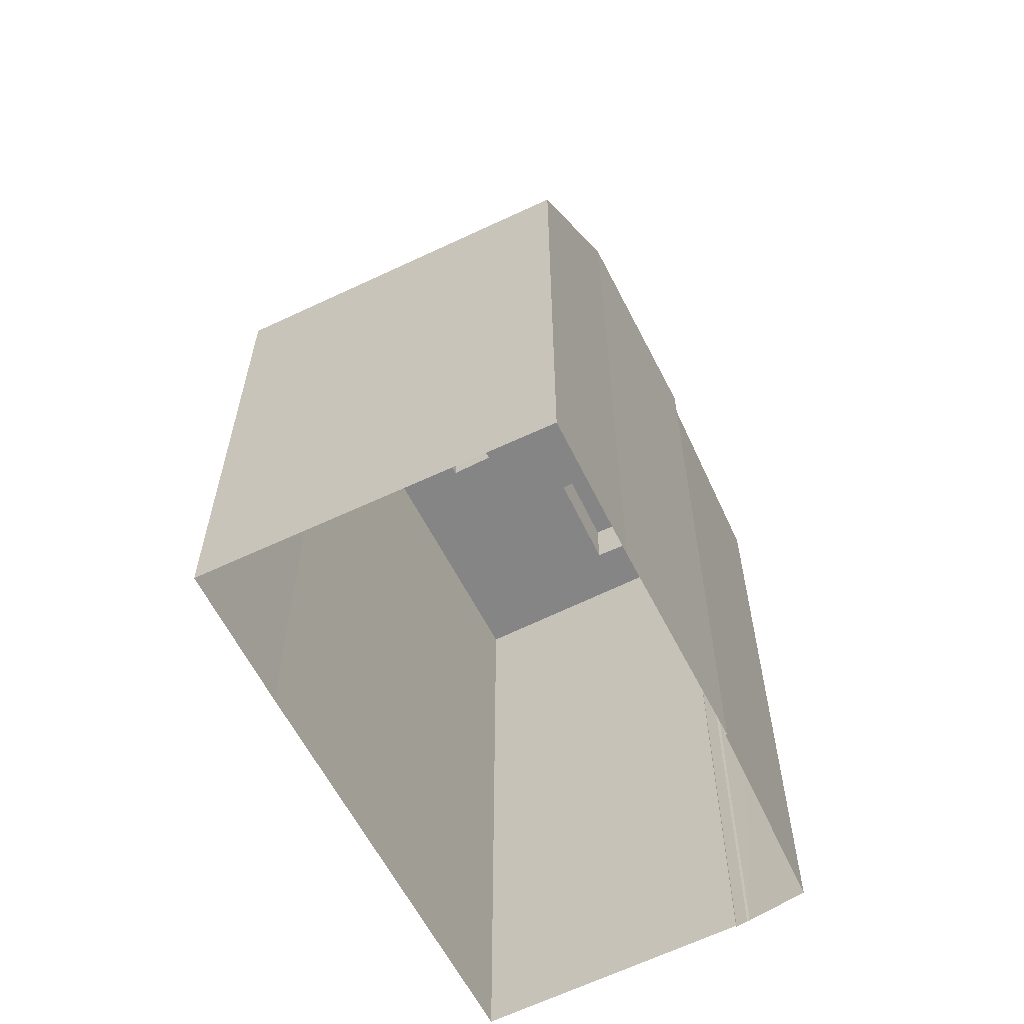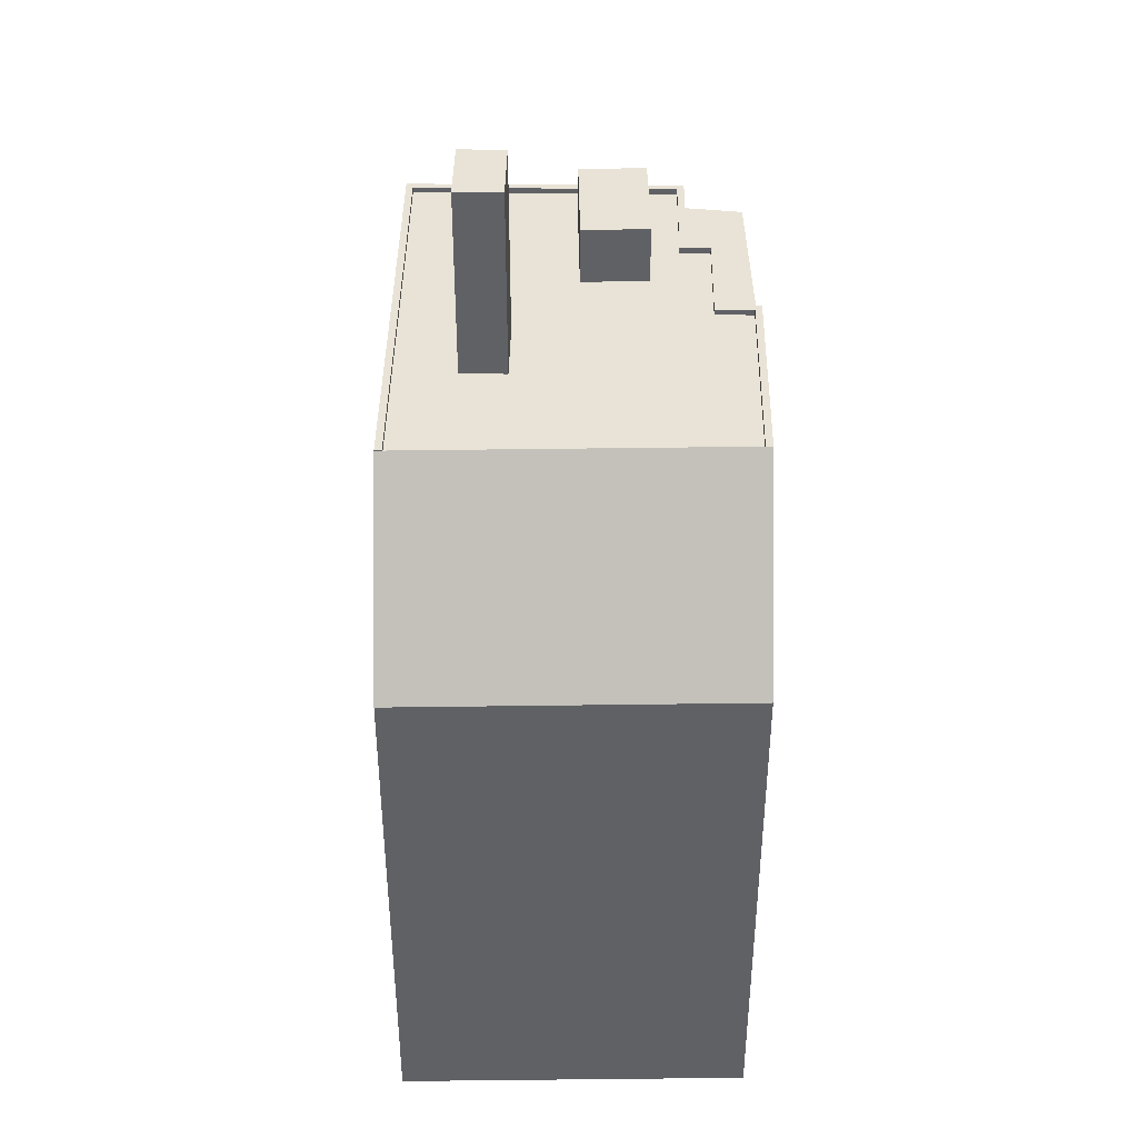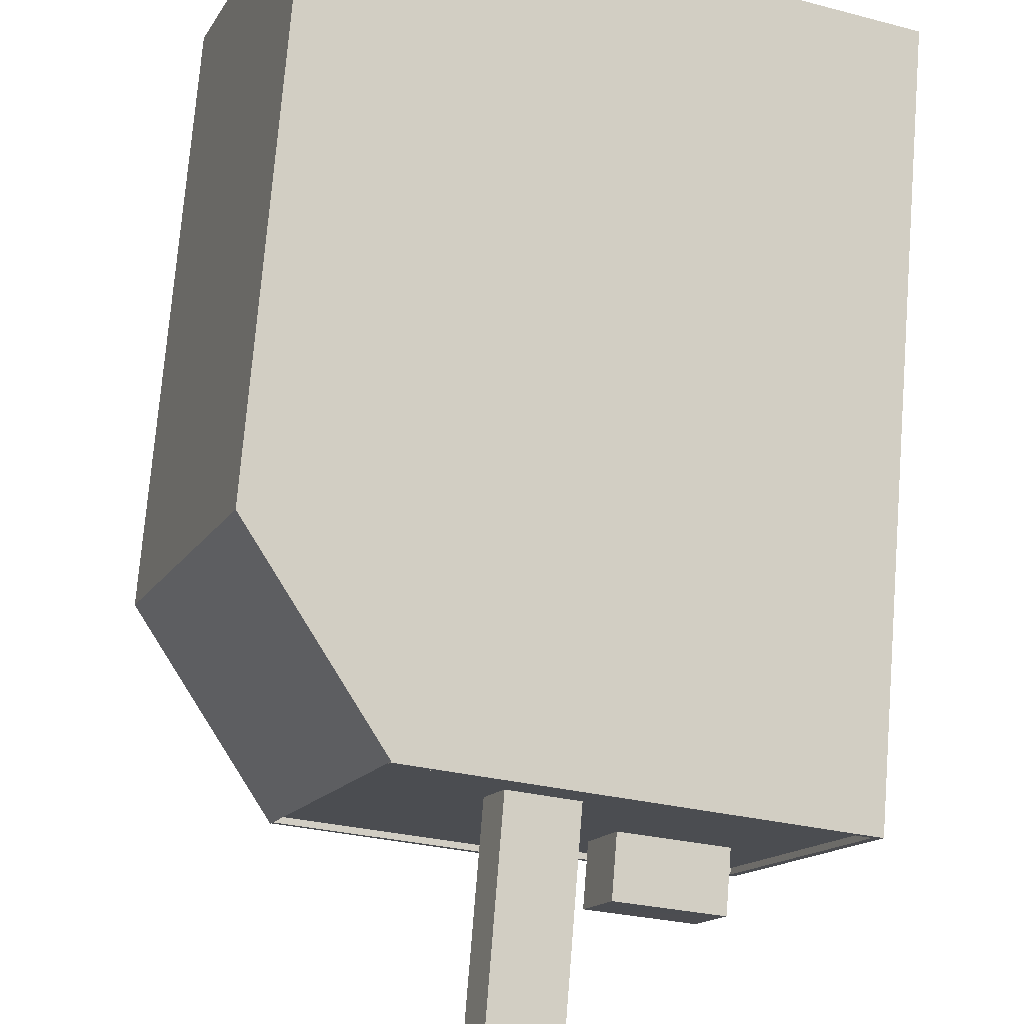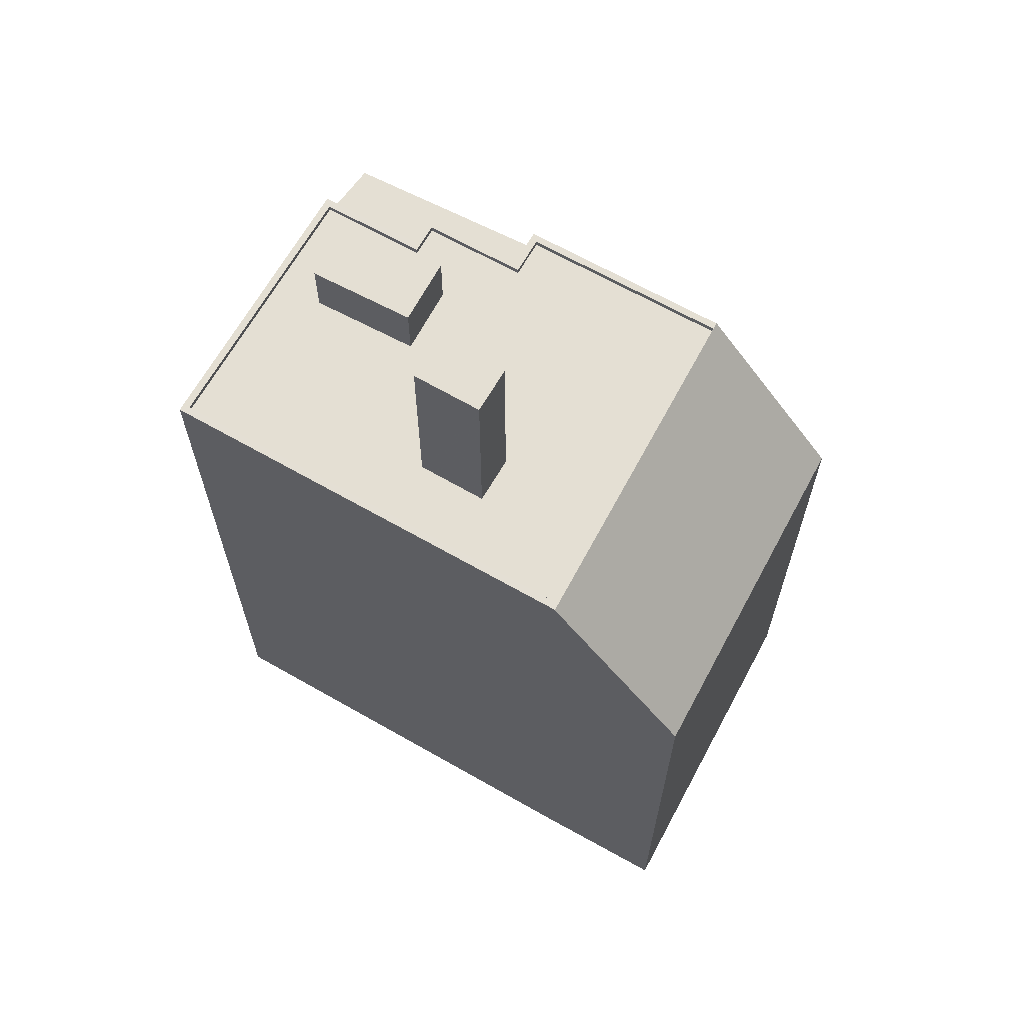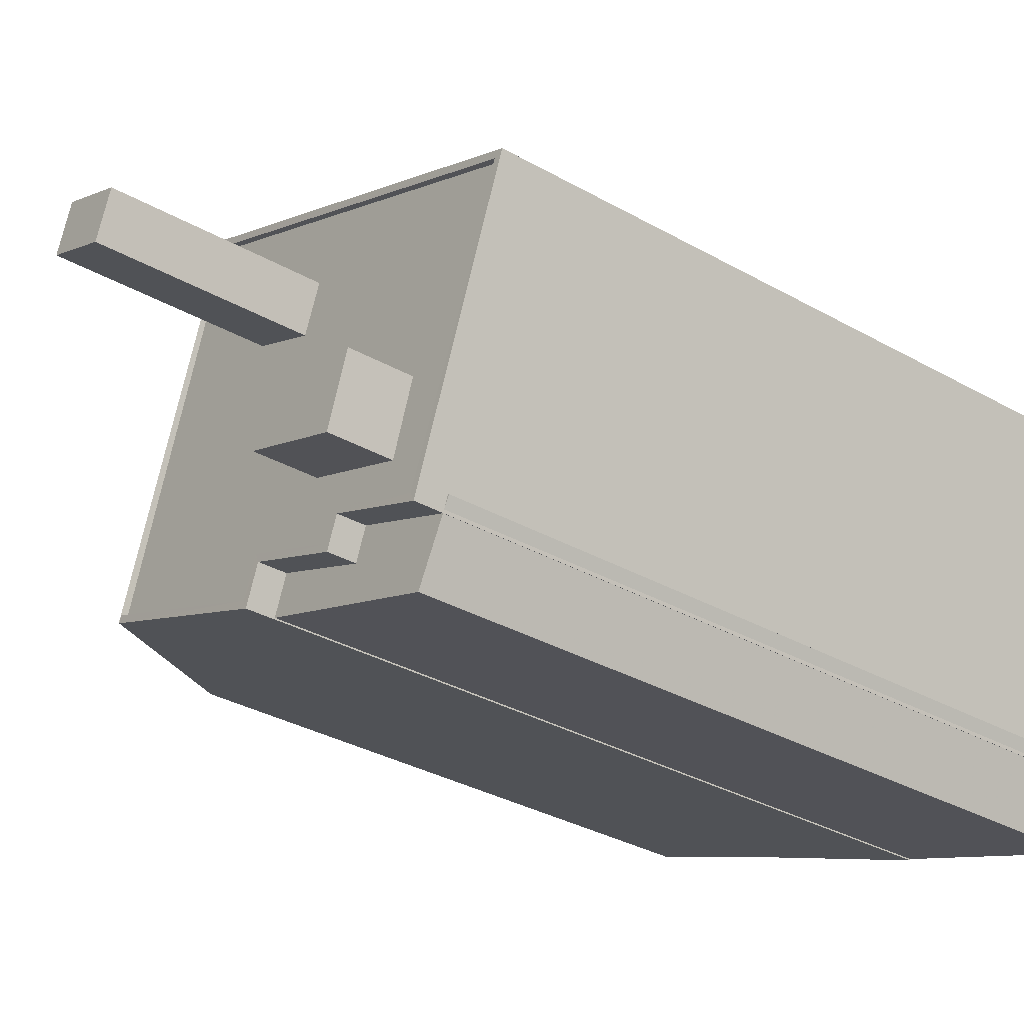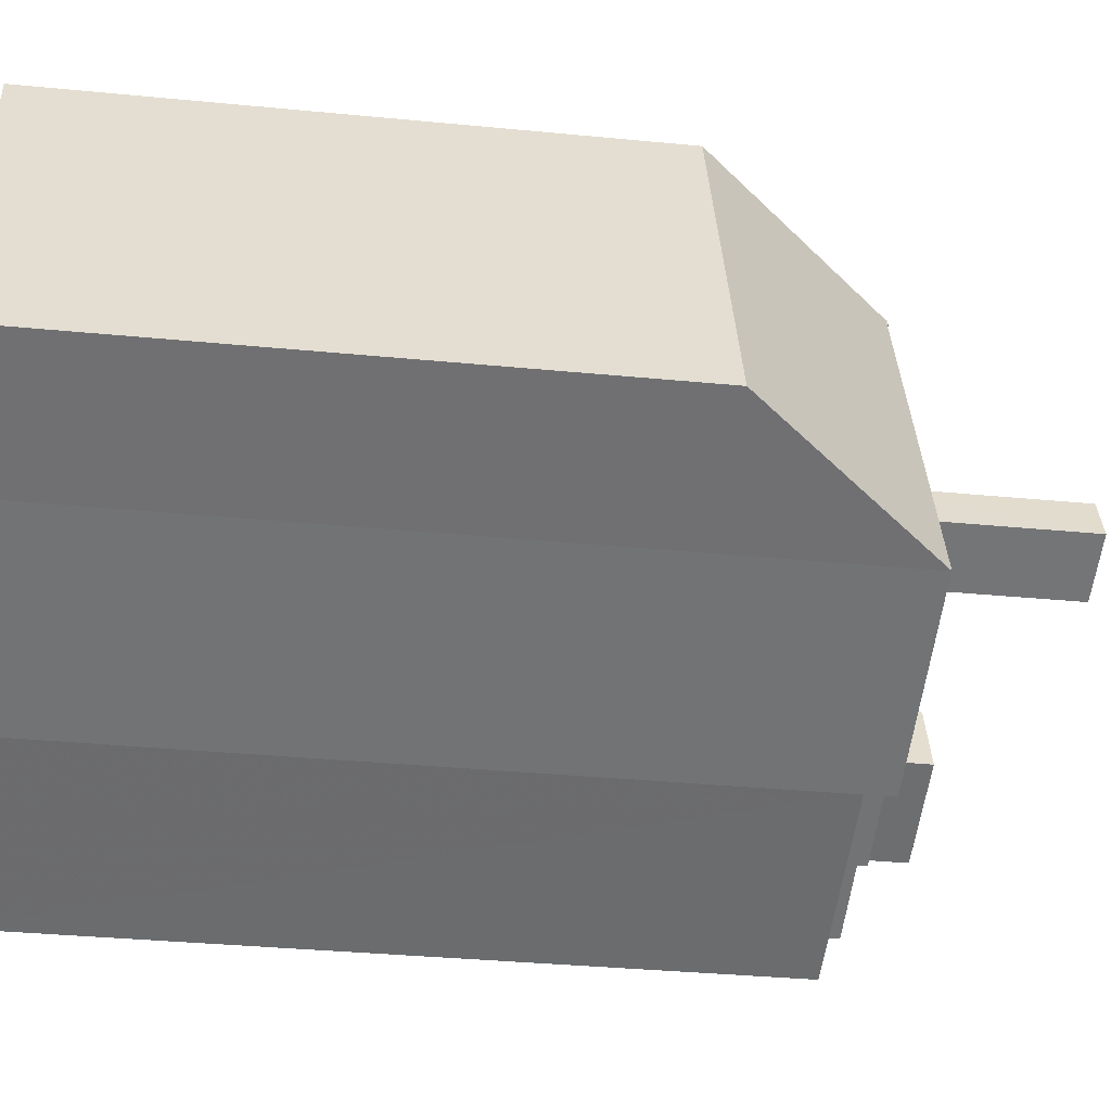
<metadata>
{"format":"obj","ext":"obj","renderer":"f3d","projection":"perspective","resolution":1024,"background":"white","views":[{"elev":-61.8,"azim":-84.5,"up":"+Z"},{"elev":41.8,"azim":-110.8,"up":"+Z"},{"elev":73.9,"azim":4.6,"up":"+Y"},{"elev":66.4,"azim":-171.9,"up":"+Z"},{"elev":-32.7,"azim":51.7,"up":"+Y"},{"elev":-34.3,"azim":-97.5,"up":"+Y"}]}
</metadata>
<code>
v -1.17e+04 -3.4e+04 31.83
v -1.17e+04 -3.4e+04 31.83
v -1.17e+04 -3.4e+04 31.83
v -1.171e+04 -3.4e+04 31.83
v -1.17e+04 -3.399e+04 31.83
v -1.172e+04 -3.398e+04 31.83
v -1.17e+04 -3.4e+04 31.83
v -1.17e+04 -3.4e+04 31.83
v -1.173e+04 -3.399e+04 31.83
v -1.172e+04 -3.398e+04 31.83
v -1.17e+04 -3.4e+04 31.83
v -1.171e+04 -3.4e+04 31.83
v -1.172e+04 -3.399e+04 31.83
v -1.17e+04 -3.4e+04 61.44
v -1.171e+04 -3.4e+04 61.44
v -1.17e+04 -3.4e+04 61.44
v -1.171e+04 -3.4e+04 61.44
v -1.171e+04 -3.4e+04 61.44
v -1.171e+04 -3.399e+04 61.44
v -1.17e+04 -3.4e+04 61.44
v -1.17e+04 -3.4e+04 61.44
v -1.17e+04 -3.4e+04 61.44
v -1.172e+04 -3.398e+04 62.32
v -1.171e+04 -3.399e+04 62.32
v -1.171e+04 -3.398e+04 62.32
v -1.172e+04 -3.398e+04 62.32
v -1.171e+04 -3.398e+04 62.32
v -1.17e+04 -3.399e+04 62.32
v -1.17e+04 -3.399e+04 62.32
v -1.171e+04 -3.399e+04 62.32
v -1.172e+04 -3.399e+04 62.32
v -1.171e+04 -3.399e+04 62.32
v -1.17e+04 -3.399e+04 62.32
v -1.17e+04 -3.4e+04 62.32
v -1.171e+04 -3.399e+04 62.32
v -1.17e+04 -3.399e+04 62.32
v -1.171e+04 -3.399e+04 62.32
v -1.172e+04 -3.399e+04 62.32
v -1.171e+04 -3.4e+04 62.32
v -1.17e+04 -3.4e+04 62.32
v -1.171e+04 -3.4e+04 62.32
v -1.171e+04 -3.399e+04 62.32
v -1.171e+04 -3.4e+04 62.57
v -1.171e+04 -3.4e+04 62.57
v -1.172e+04 -3.399e+04 62.57
v -1.172e+04 -3.399e+04 62.57
v -1.17e+04 -3.399e+04 62.57
v -1.17e+04 -3.4e+04 62.57
v -1.17e+04 -3.4e+04 62.57
v -1.172e+04 -3.398e+04 62.57
v -1.172e+04 -3.398e+04 62.57
v -1.17e+04 -3.399e+04 62.57
v -1.171e+04 -3.4e+04 62.57
v -1.171e+04 -3.4e+04 62.57
v -1.171e+04 -3.4e+04 62.57
v -1.171e+04 -3.399e+04 62.57
v -1.171e+04 -3.399e+04 62.57
v -1.171e+04 -3.399e+04 62.57
v -1.171e+04 -3.398e+04 70.65
v -1.171e+04 -3.398e+04 70.65
v -1.171e+04 -3.399e+04 70.65
v -1.171e+04 -3.399e+04 70.65
v -1.172e+04 -3.398e+04 62.53
v -1.172e+04 -3.398e+04 55.08
v -1.173e+04 -3.399e+04 55.13
v -1.172e+04 -3.399e+04 62.59
v -1.172e+04 -3.398e+04 62.53
v -1.17e+04 -3.399e+04 64.86
v -1.171e+04 -3.399e+04 64.86
v -1.171e+04 -3.399e+04 64.86
v -1.17e+04 -3.399e+04 64.86
f 1 2 3
f 1 4 5
f 6 5 4
f 7 8 3
f 6 9 10
f 8 11 4
f 12 13 4
f 6 13 9
f 8 1 3
f 8 4 1
f 4 13 6
f 14 15 16
f 16 15 17
f 14 18 15
f 17 15 19
f 20 21 22
f 23 24 25
f 25 26 23
f 26 27 28
f 29 27 30
f 28 27 29
f 26 25 27
f 31 24 23
f 30 32 29
f 29 33 34
f 24 31 35
f 34 33 36
f 24 35 30
f 30 35 32
f 32 33 29
f 37 38 39
f 40 34 36
f 37 41 35
f 35 41 42
f 42 40 36
f 31 38 37
f 31 37 35
f 35 42 36
f 43 44 45
f 45 44 46
f 47 48 49
f 50 51 52
f 48 53 49
f 54 55 53
f 56 44 43
f 56 55 54
f 50 52 47
f 57 44 56
f 57 56 54
f 58 54 53
f 58 53 48
f 47 52 48
f 59 60 61
f 62 59 61
f 63 64 65
f 65 66 63
f 67 64 63
f 68 69 70
f 71 68 70
f 8 16 11
f 8 14 16
f 17 11 16
f 17 4 11
f 21 2 22
f 21 3 2
f 1 22 2
f 1 20 22
f 8 7 14
f 18 14 53
f 53 14 49
f 14 7 49
f 7 3 21
f 1 5 20
f 21 20 49
f 7 21 49
f 20 5 47
f 49 20 47
f 50 47 67
f 67 5 6
f 67 47 5
f 12 4 17
f 12 17 43
f 17 56 43
f 17 19 56
f 12 45 13
f 12 43 45
f 18 55 15
f 18 53 55
f 15 56 19
f 15 55 56
f 63 51 50
f 67 63 50
f 26 28 63
f 28 52 63
f 52 51 63
f 40 48 34
f 34 48 29
f 29 52 28
f 29 48 52
f 58 40 42
f 58 48 40
f 54 42 41
f 54 58 42
f 57 41 37
f 57 54 41
f 44 37 39
f 44 57 37
f 46 39 38
f 46 44 39
f 25 61 60
f 25 24 61
f 27 25 60
f 59 27 60
f 62 27 59
f 62 30 27
f 61 30 62
f 61 24 30
f 64 10 9
f 65 64 9
f 64 6 10
f 64 67 6
f 13 65 9
f 45 66 65
f 13 45 65
f 26 63 23
f 31 23 46
f 38 31 46
f 63 66 46
f 46 66 45
f 23 63 46
f 70 69 32
f 35 70 32
f 69 68 33
f 32 69 33
f 33 71 36
f 33 68 71
f 36 70 35
f 36 71 70

</code>
